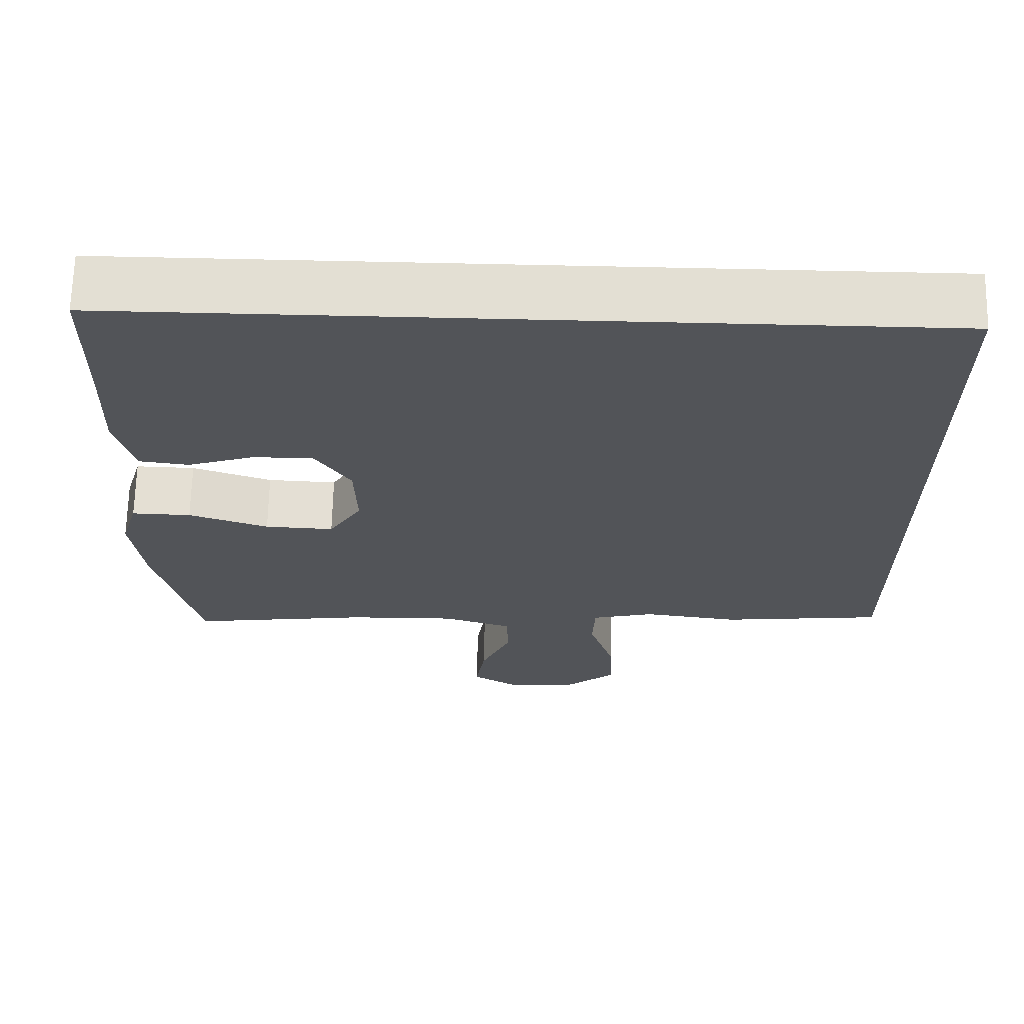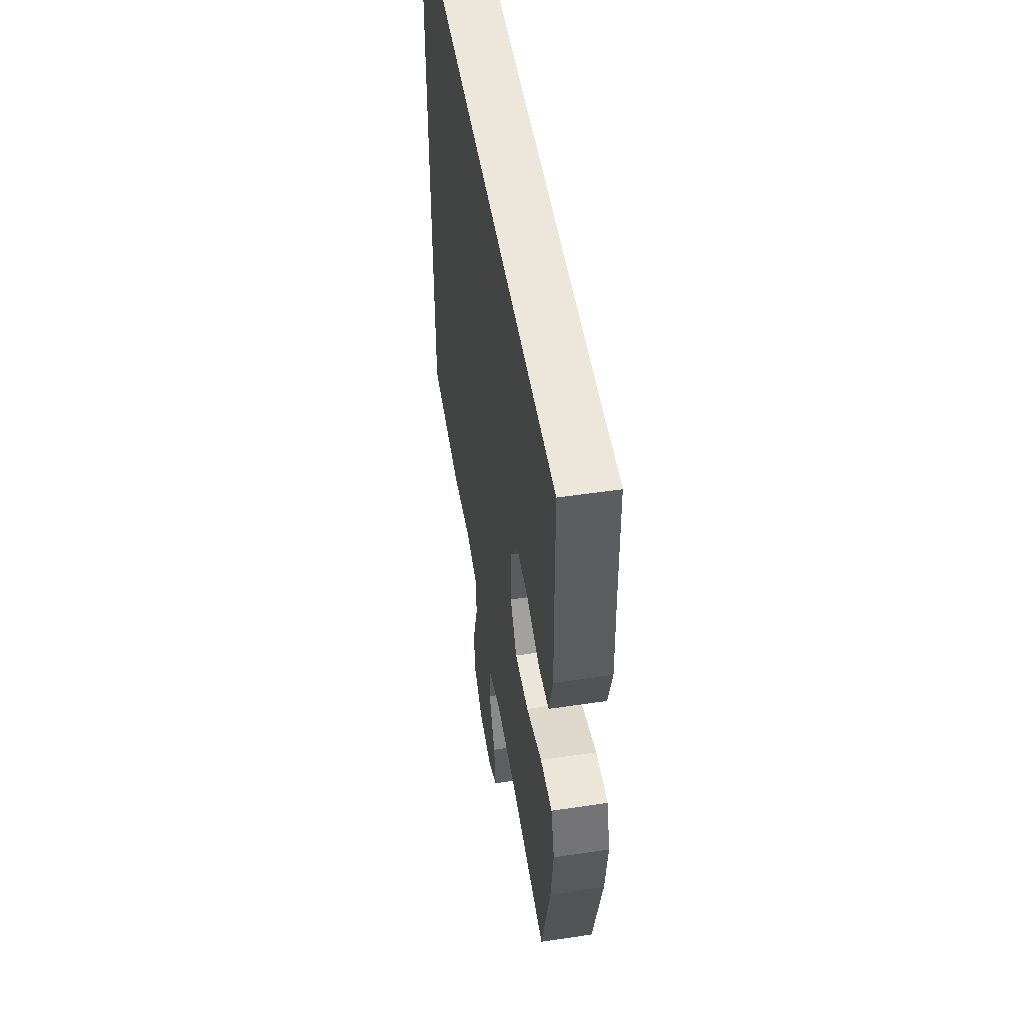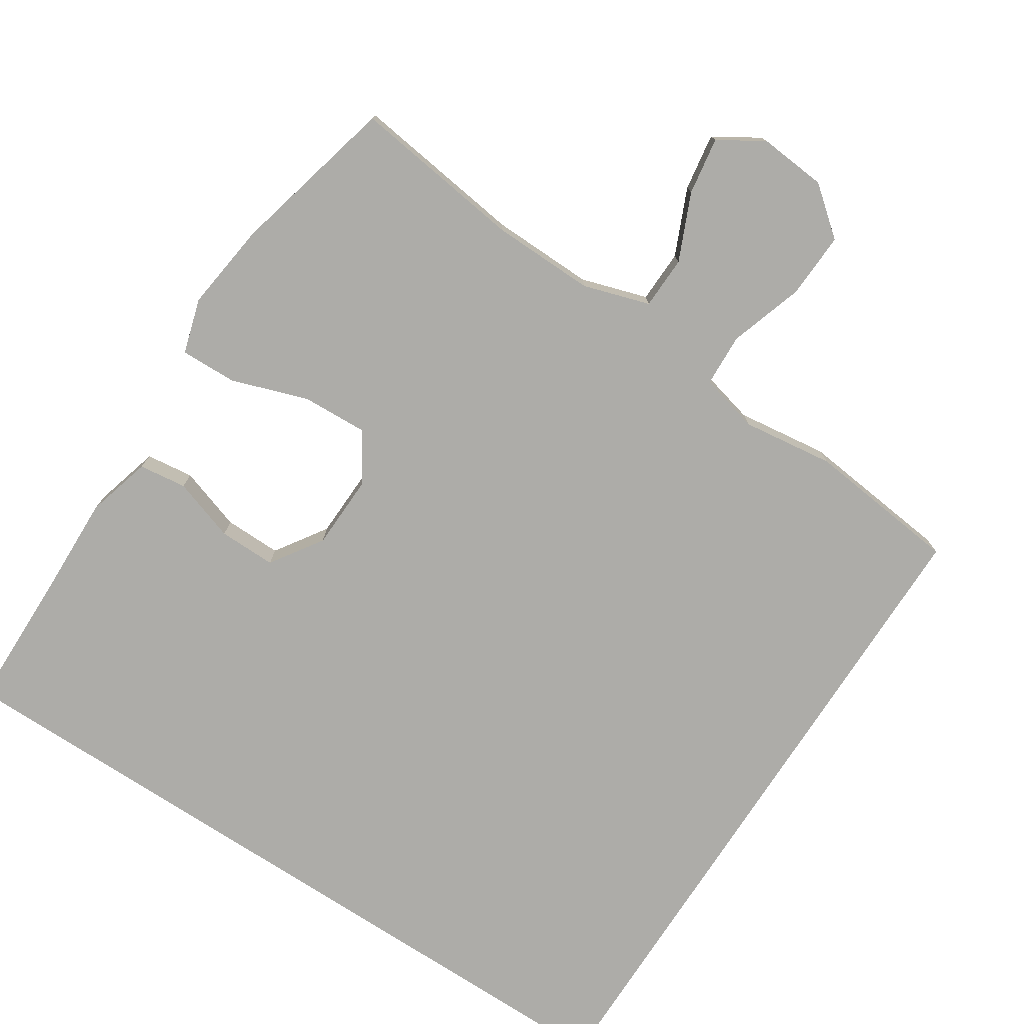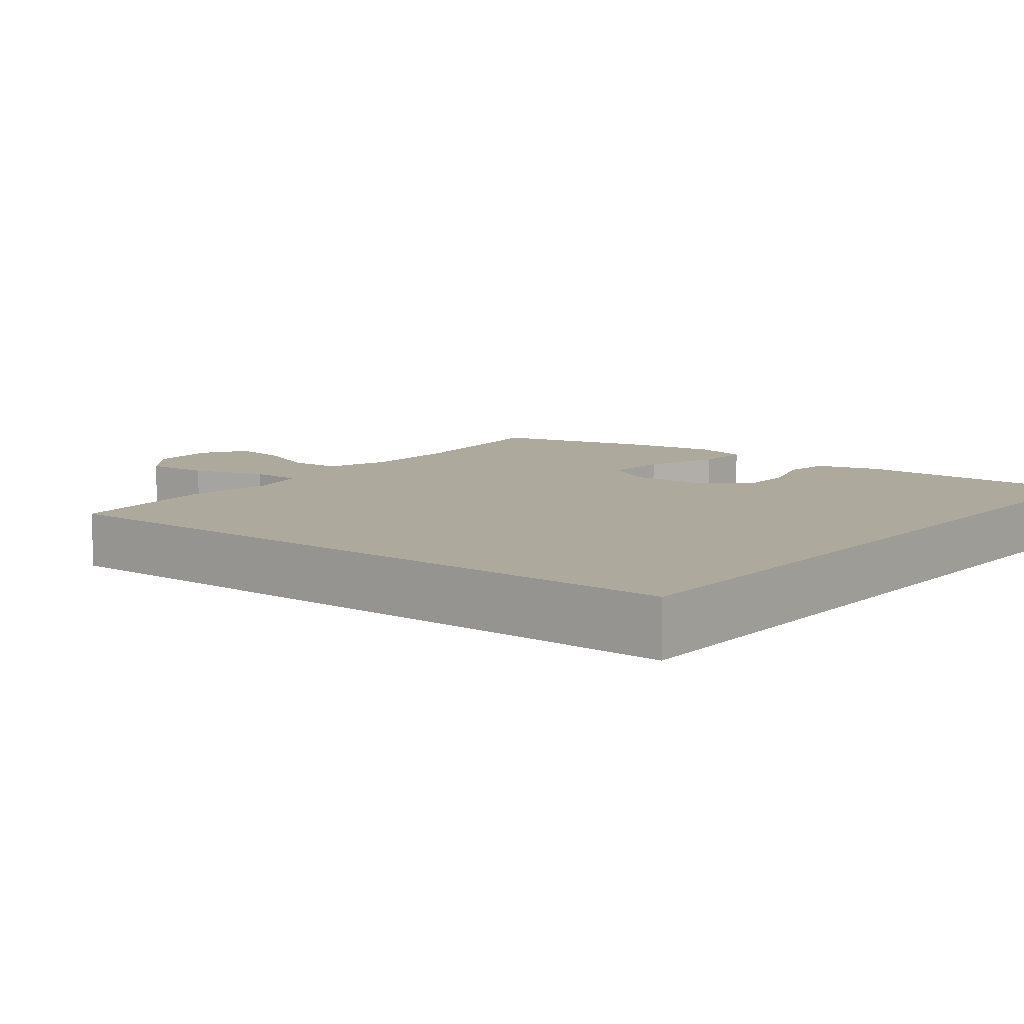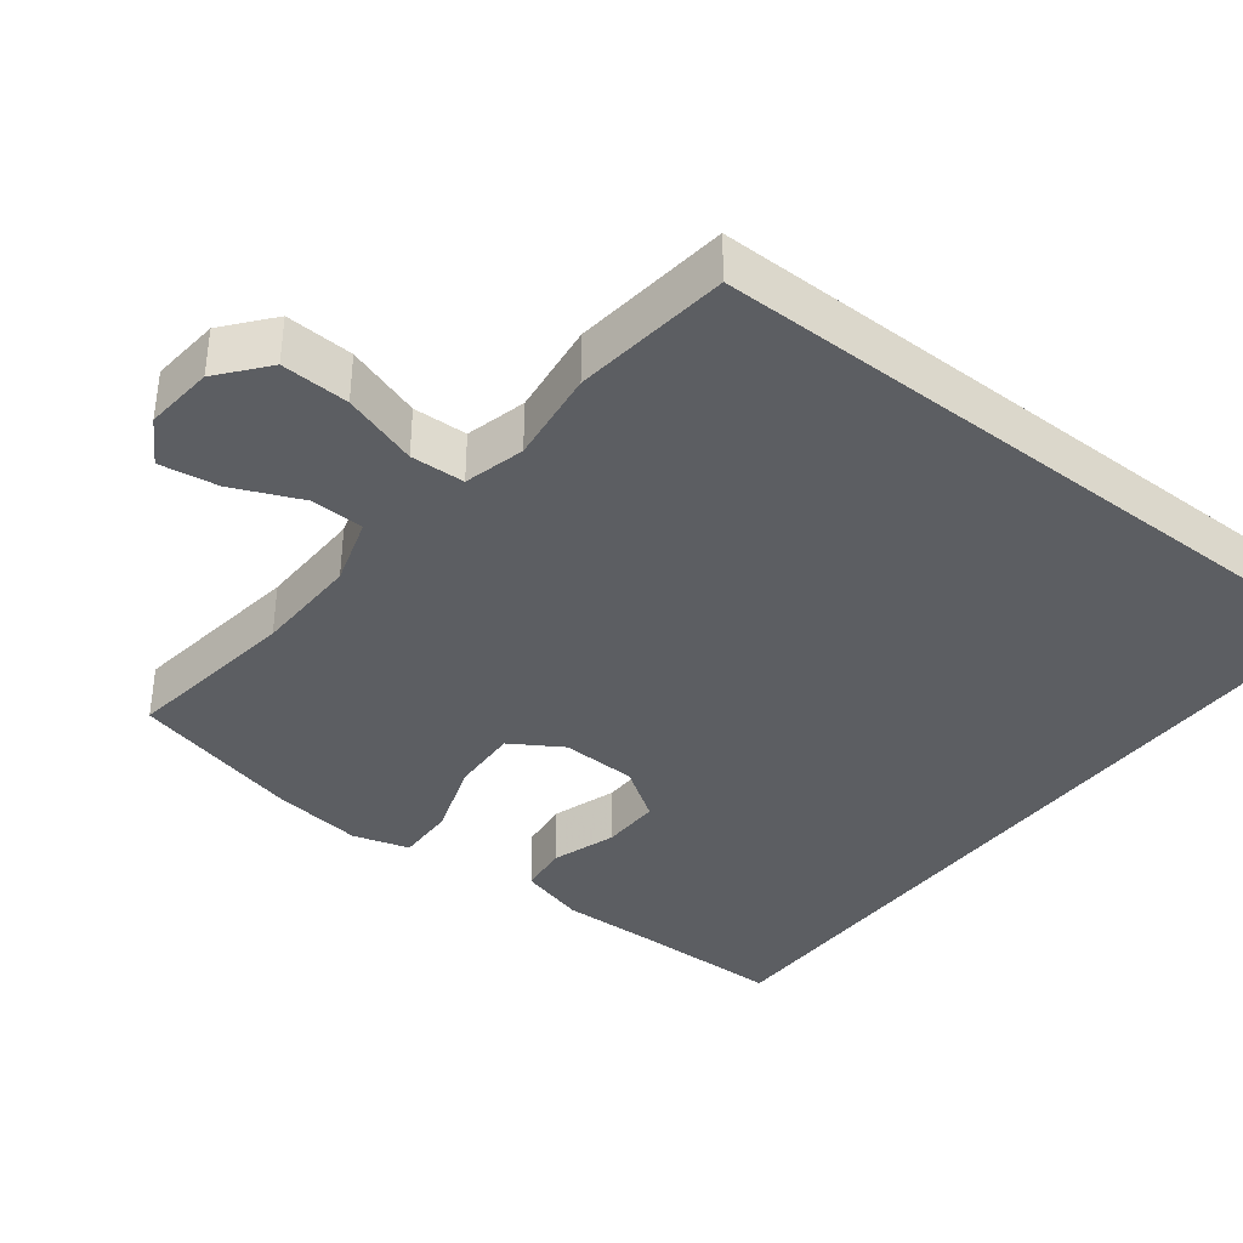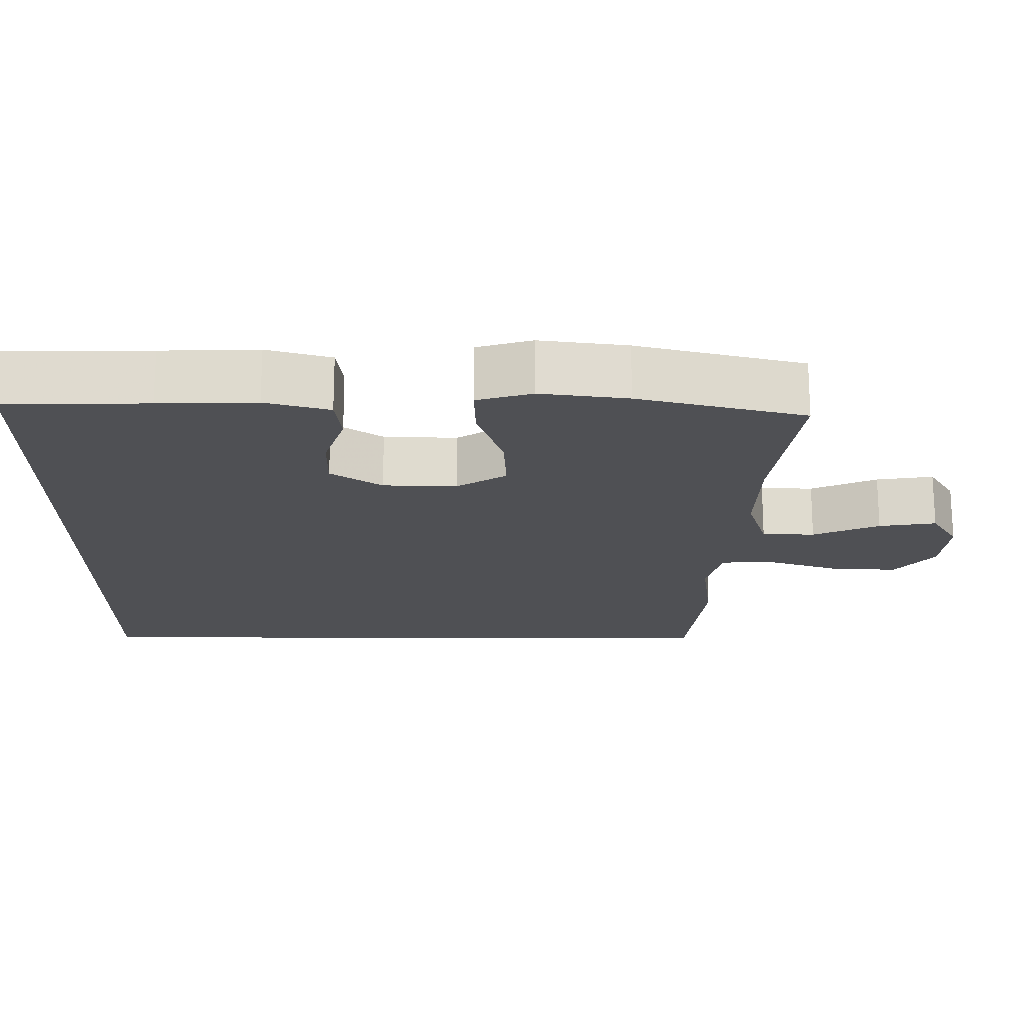
<metadata>
{"format":"obj","ext":"obj","renderer":"f3d","projection":"perspective","resolution":1024,"background":"white","views":[{"elev":66.9,"azim":-178.7,"up":"+Z"},{"elev":50.9,"azim":80.7,"up":"+Z"},{"elev":-76.7,"azim":147.0,"up":"+Y"},{"elev":8.9,"azim":-51.4,"up":"+Y"},{"elev":-37.9,"azim":-128.0,"up":"+Y"},{"elev":-19.2,"azim":89.6,"up":"+Y"}]}
</metadata>
<code>
v -0.5 0.07 0.5
v 0.532 0.07 0.5
v 0.535 0.07 0.307
v 0.539 0.07 0.176
v 0.515 0.07 0.089
v 0.451 0.07 0.081
v 0.366 0.07 0.109
v 0.289 0.07 0.11
v 0.243 0.07 0.041
v 0.24 0.07 -0.058
v 0.282 0.07 -0.125
v 0.37 0.07 -0.121
v 0.472 0.07 -0.086
v 0.548 0.07 -0.084
v 0.57 0.07 -0.158
v 0.555 0.07 -0.276
v 0.5 0.07 -0.5
v 0.269 0.07 -0.469
v 0.131 0.07 -0.466
v 0.042 0.07 -0.494
v 0.04 0.07 -0.565
v 0.079 0.07 -0.654
v 0.091 0.07 -0.731
v 0.031 0.07 -0.768
v -0.06 0.07 -0.76
v -0.124 0.07 -0.708
v -0.12 0.07 -0.619
v -0.088 0.07 -0.52
v -0.091 0.07 -0.449
v -0.171 0.07 -0.429
v -0.294 0.07 -0.445
v -0.5 0.07 -0.422
v -0.5 0 0.5
v 0.532 0 0.5
v 0.535 0 0.307
v 0.539 0 0.176
v 0.515 0 0.089
v 0.451 0 0.081
v 0.366 0 0.109
v 0.289 0 0.11
v 0.243 0 0.041
v 0.24 0 -0.058
v 0.282 0 -0.125
v 0.37 0 -0.121
v 0.472 0 -0.086
v 0.548 0 -0.084
v 0.57 0 -0.158
v 0.555 0 -0.276
v 0.5 0 -0.5
v 0.269 0 -0.469
v 0.131 0 -0.466
v 0.042 0 -0.494
v 0.04 0 -0.565
v 0.079 0 -0.654
v 0.091 0 -0.731
v 0.031 0 -0.768
v -0.06 0 -0.76
v -0.124 0 -0.708
v -0.12 0 -0.619
v -0.088 0 -0.52
v -0.091 0 -0.449
v -0.171 0 -0.429
v -0.294 0 -0.445
v -0.5 0 -0.422
f 32 1 2
f 31 32 2
f 30 31 2
f 29 30 2
f 26 27 28
f 25 26 28
f 24 25 28
f 23 24 28
f 22 23 28
f 21 22 28
f 20 21 28 29
f 19 20 29
f 18 19 29
f 16 17 18
f 15 16 18
f 14 15 18
f 13 14 18
f 12 13 18
f 11 12 18 29
f 10 11 29
f 9 10 29
f 8 9 29 2
f 5 6 7
f 4 5 7
f 3 4 7
f 2 3 7 8
f 34 33 64
f 34 64 63
f 34 63 62
f 34 62 61
f 60 59 58
f 60 58 57
f 60 57 56
f 60 56 55
f 60 55 54
f 60 54 53
f 61 60 53 52
f 61 52 51
f 61 51 50
f 50 49 48
f 50 48 47
f 50 47 46
f 50 46 45
f 50 45 44
f 61 50 44 43
f 61 43 42
f 61 42 41
f 34 61 41 40
f 39 38 37
f 39 37 36
f 39 36 35
f 40 39 35 34
f 1 33 34 2
f 2 34 35 3
f 3 35 36 4
f 4 36 37 5
f 5 37 38 6
f 6 38 39 7
f 7 39 40 8
f 8 40 41 9
f 9 41 42 10
f 10 42 43 11
f 11 43 44 12
f 12 44 45 13
f 13 45 46 14
f 14 46 47 15
f 15 47 48 16
f 16 48 49 17
f 17 49 50 18
f 18 50 51 19
f 19 51 52 20
f 20 52 53 21
f 21 53 54 22
f 22 54 55 23
f 23 55 56 24
f 24 56 57 25
f 25 57 58 26
f 26 58 59 27
f 27 59 60 28
f 28 60 61 29
f 29 61 62 30
f 30 62 63 31
f 31 63 64 32
f 32 64 33 1

</code>
